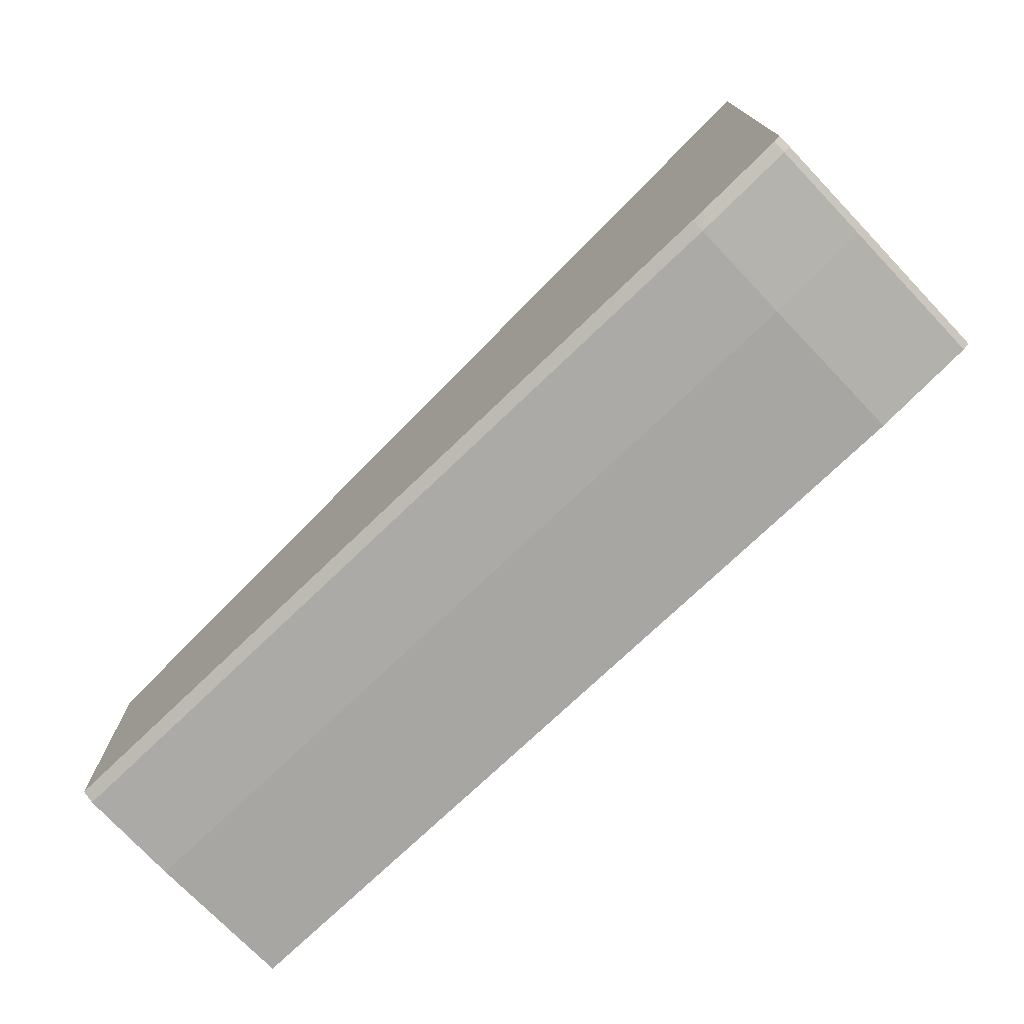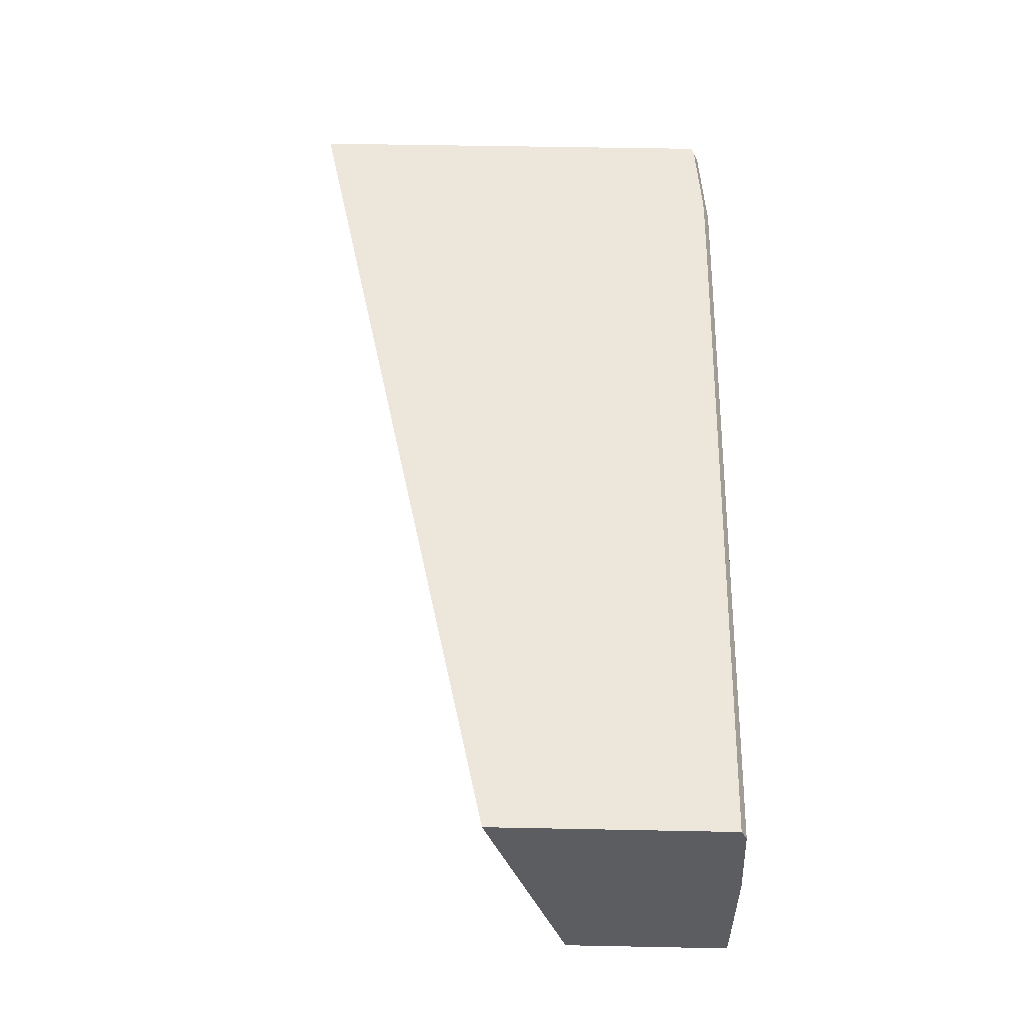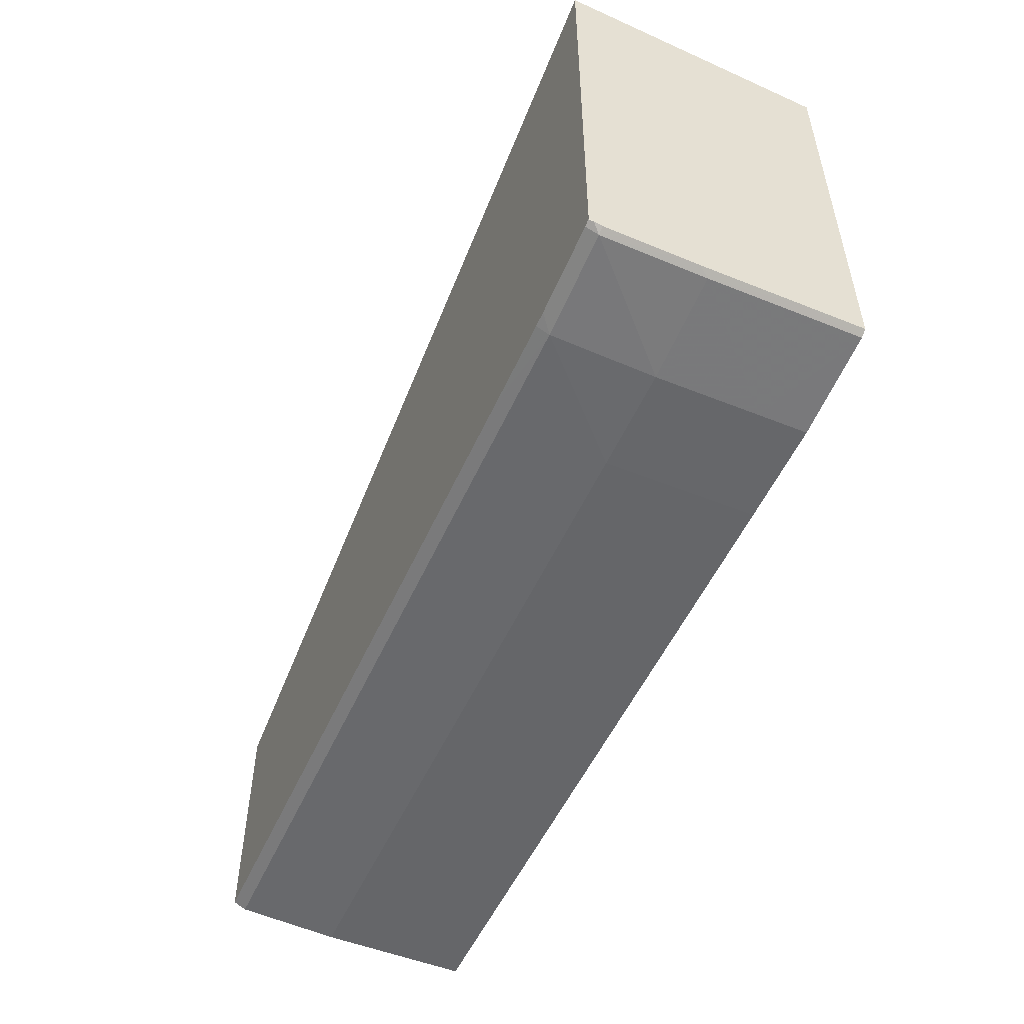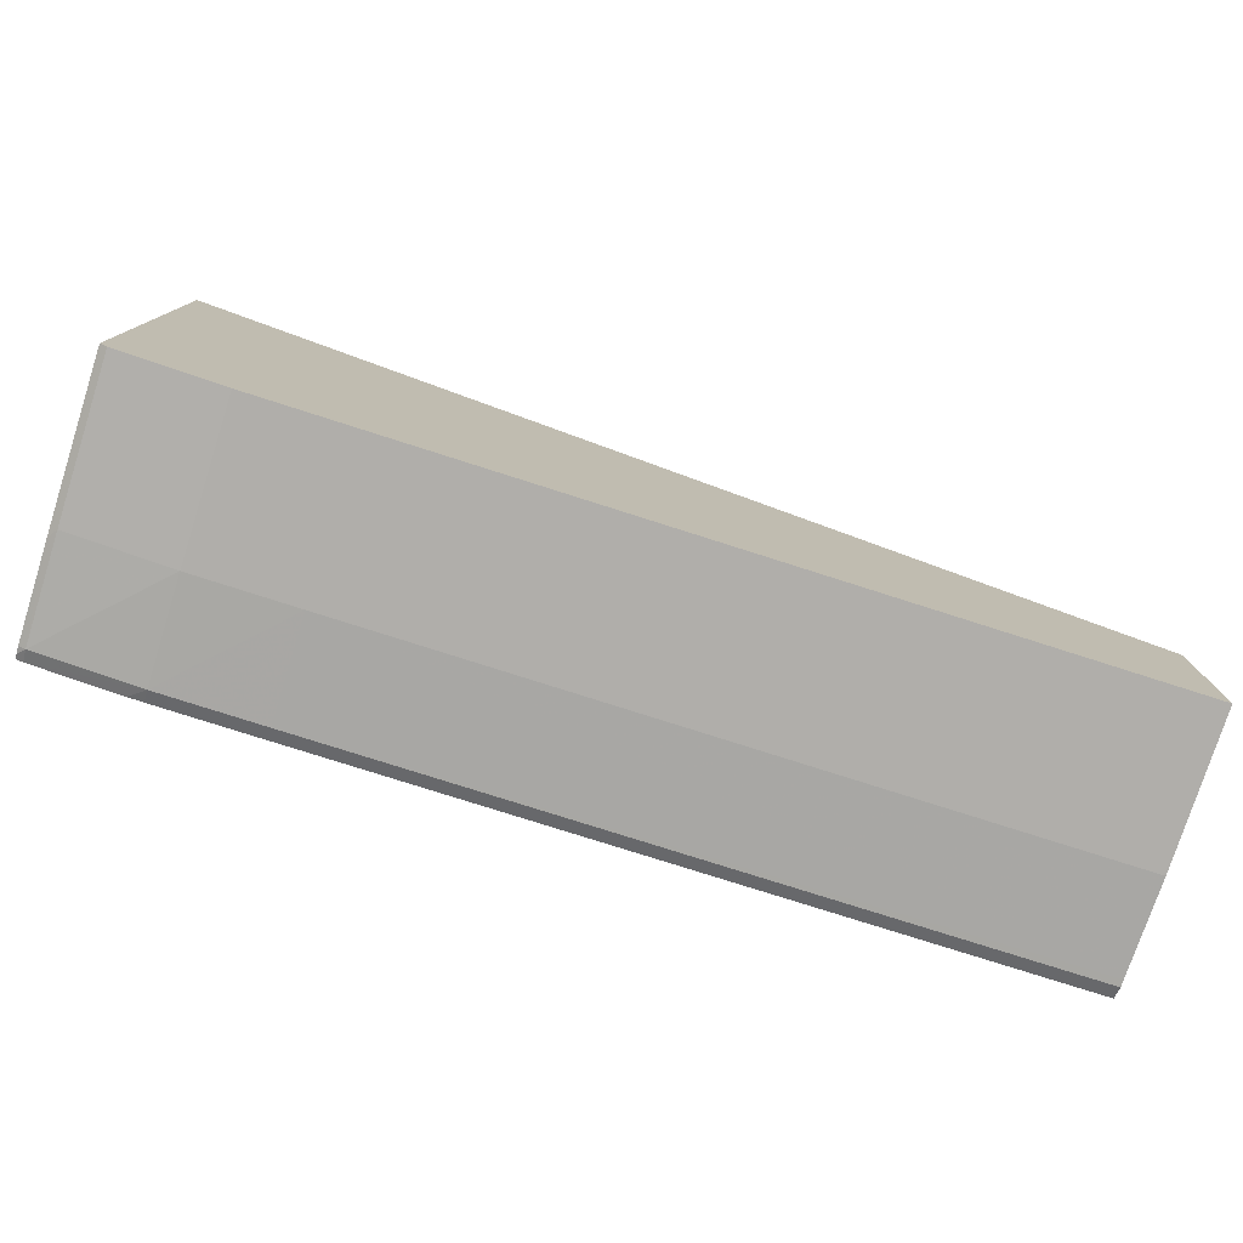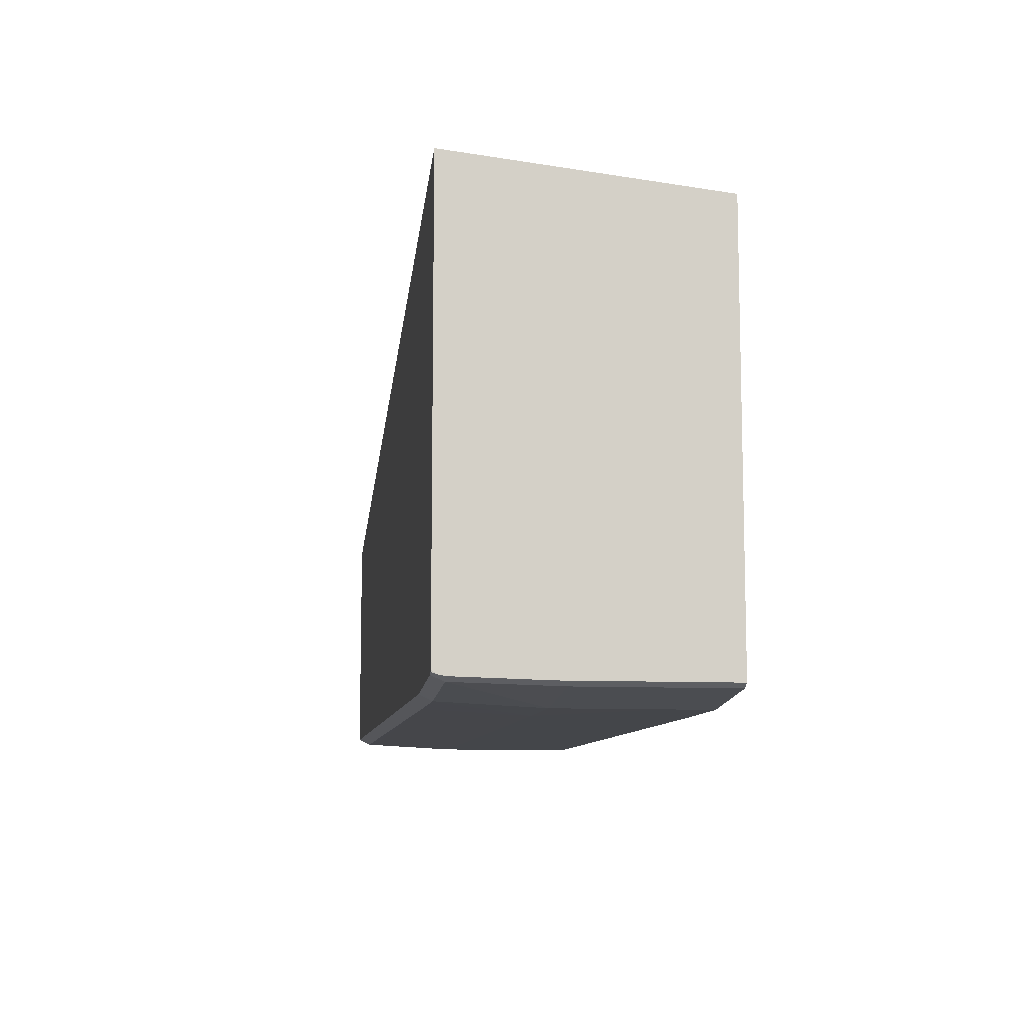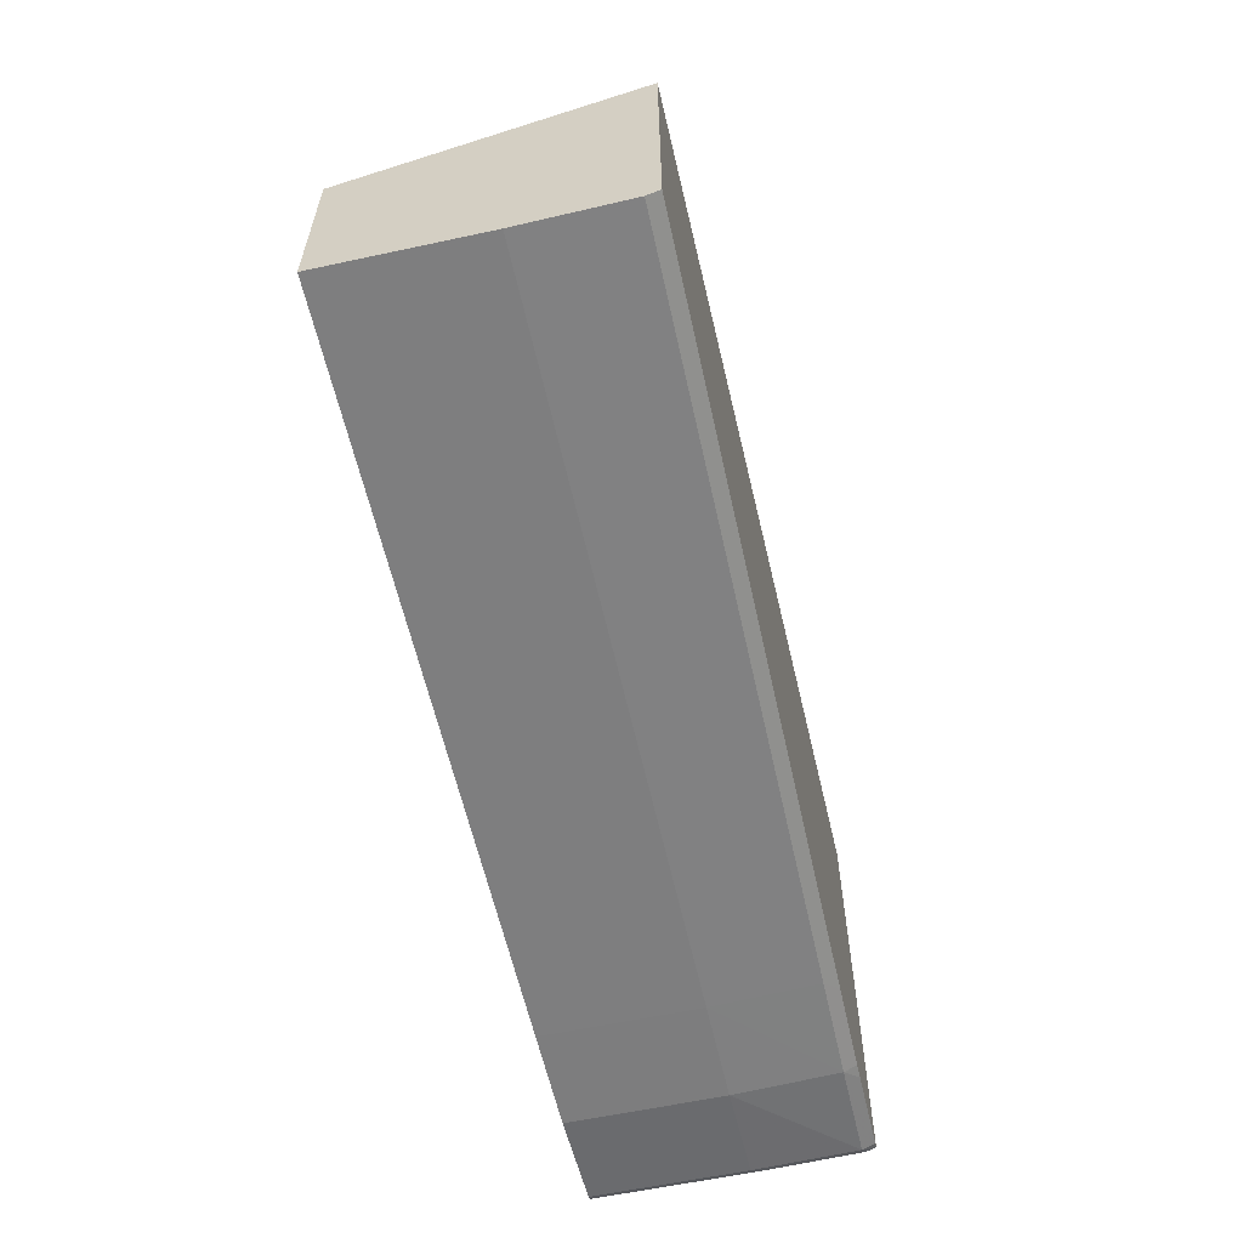
<metadata>
{"format":"obj","ext":"obj","renderer":"f3d","projection":"perspective","resolution":1024,"background":"white","views":[{"elev":-74.0,"azim":-136.2,"up":"+Z"},{"elev":53.2,"azim":91.2,"up":"+Y"},{"elev":-51.8,"azim":-113.5,"up":"+Z"},{"elev":-77.7,"azim":-17.7,"up":"+Z"},{"elev":-9.5,"azim":-98.0,"up":"+Z"},{"elev":-59.5,"azim":102.5,"up":"+Z"}]}
</metadata>
<code>
v -0.1294 0.06425 -0.1695
v -0.133 0.06425 -0.1695
v -0.1294 0.0695 -0.1695
v -0.1042 0.06425 -0.1695
v -0.133 0.06594 -0.1695
v -0.1365 0.06425 -0.169
v -0.133 0.0695 -0.1694
v -0.133 0.07307 -0.1693
v -0.1294 0.07307 -0.1693
v -0.1042 0.07281 -0.1693
v -0.1042 0.0695 -0.1695
v -0.1042 0.06425 -0.1636
v -0.1365 0.0695 -0.169
v -0.1368 0.06425 -0.1689
v -0.1368 0.0663 -0.1689
v -0.1365 0.07307 -0.169
v -0.133 0.07351 -0.1691
v -0.1299 0.07351 -0.1691
v -0.1365 0.07351 -0.1688
v -0.1335 0.07351 -0.169
v -0.1042 0.07307 -0.1693
v -0.1042 0.07351 -0.1606
v -0.1368 0.06425 -0.154
v -0.1368 0.06986 -0.1689
v -0.1368 0.07307 -0.1688
v -0.1368 0.07335 -0.1688
v -0.1042 0.07351 -0.1691
v -0.1368 0.07351 -0.1687
v -0.1368 0.07351 -0.1531
v -0.1368 0.07351 -0.1686
f 1 2 5
f 1 5 3
f 1 3 11
f 1 11 4
f 1 4 12
f 1 12 23
f 1 23 14
f 1 14 6
f 1 6 2
f 2 6 5
f 3 5 7
f 3 7 8
f 3 8 9
f 3 9 10
f 3 10 11
f 4 11 10
f 4 10 21
f 4 21 27
f 4 27 22
f 4 22 12
f 5 6 13
f 5 13 7
f 6 14 15
f 6 15 13
f 7 13 16
f 7 16 8
f 8 17 18
f 8 18 9
f 8 16 19
f 8 19 20
f 8 20 17
f 9 18 27
f 9 27 21
f 9 21 10
f 12 22 23
f 13 15 24
f 13 24 16
f 14 23 29
f 14 29 30
f 14 30 26
f 14 26 25
f 14 25 24
f 14 24 15
f 16 24 25
f 16 25 26
f 16 26 19
f 17 20 19
f 17 19 28
f 17 28 30
f 17 30 29
f 17 29 22
f 17 22 27
f 17 27 18
f 19 26 28
f 22 29 23
f 26 30 28

</code>
